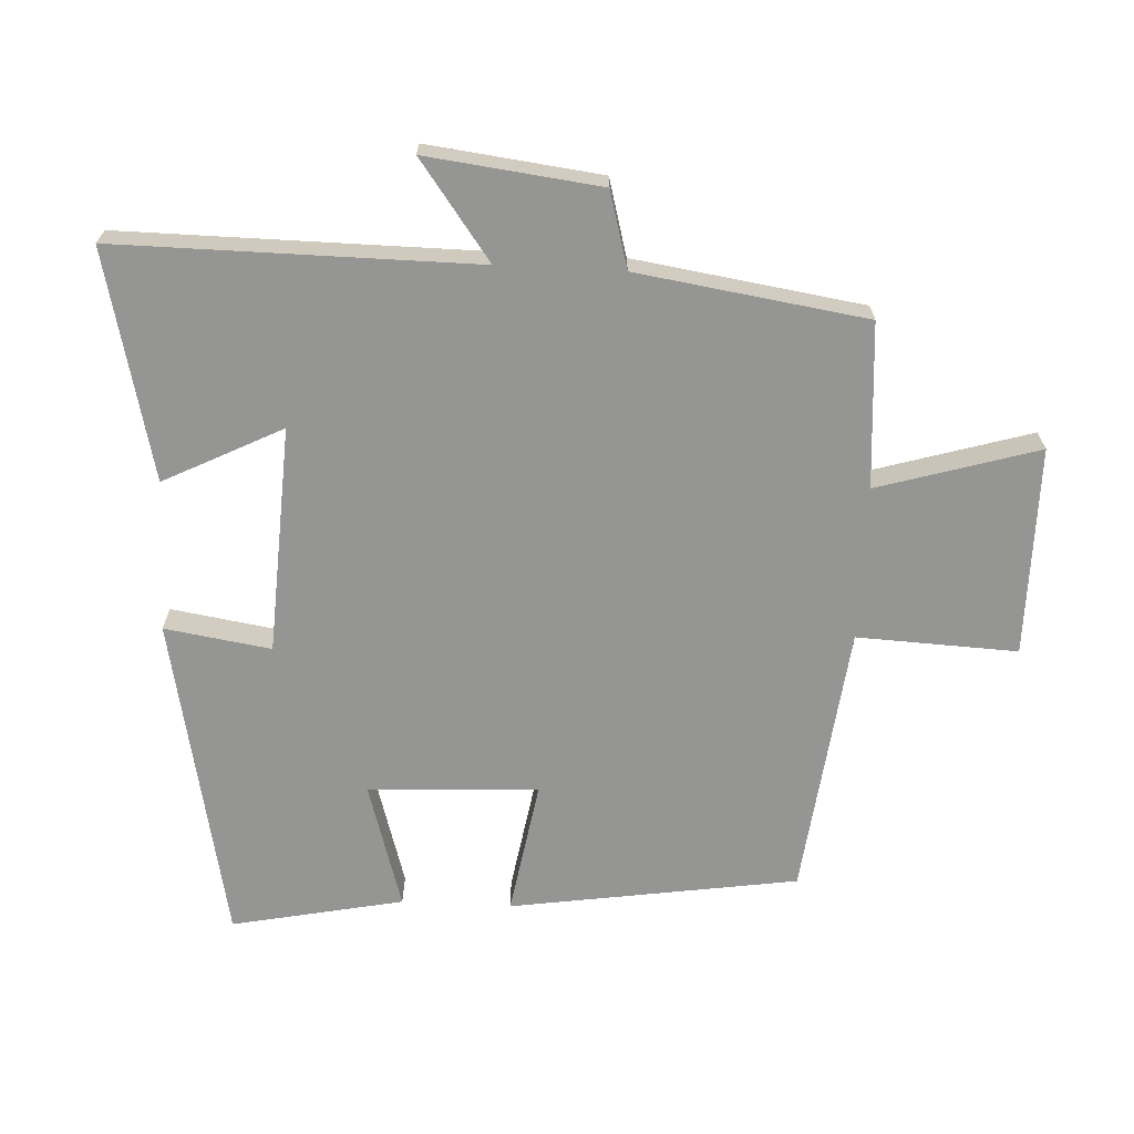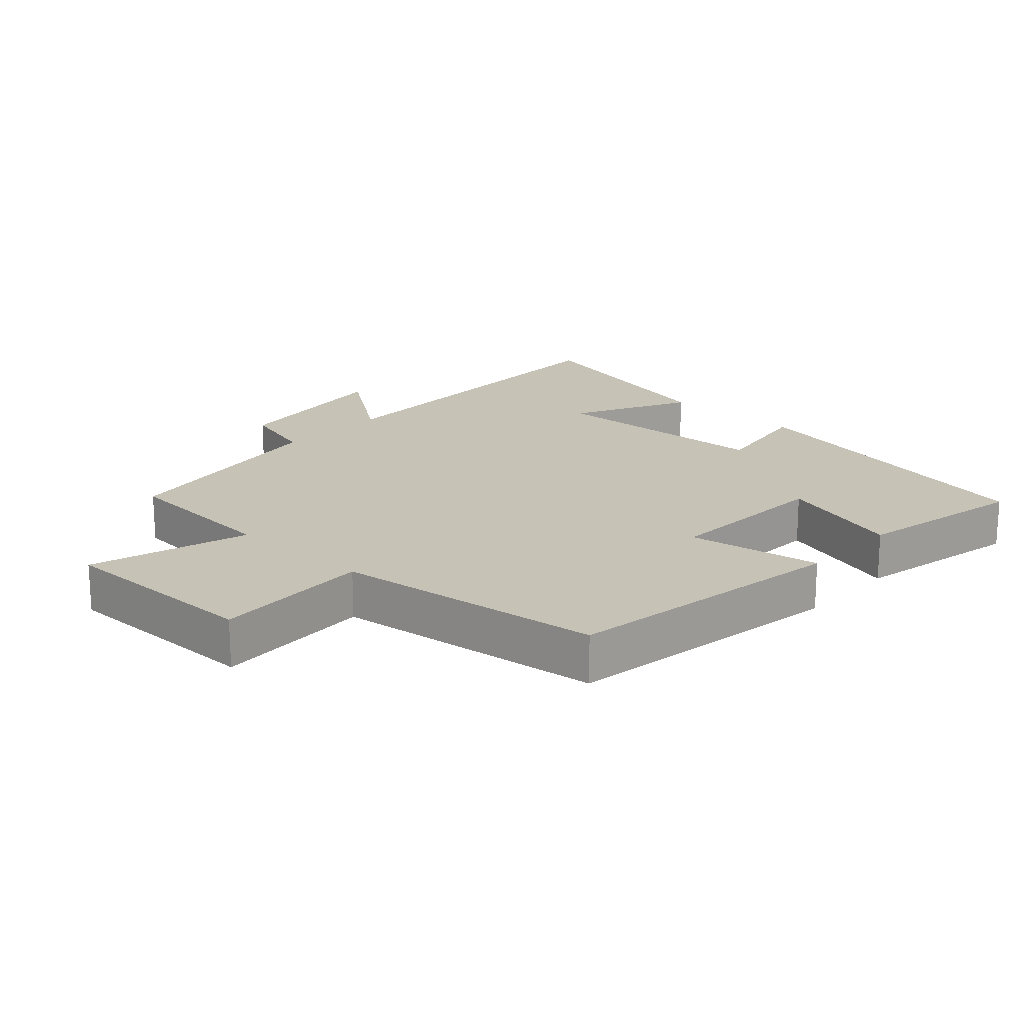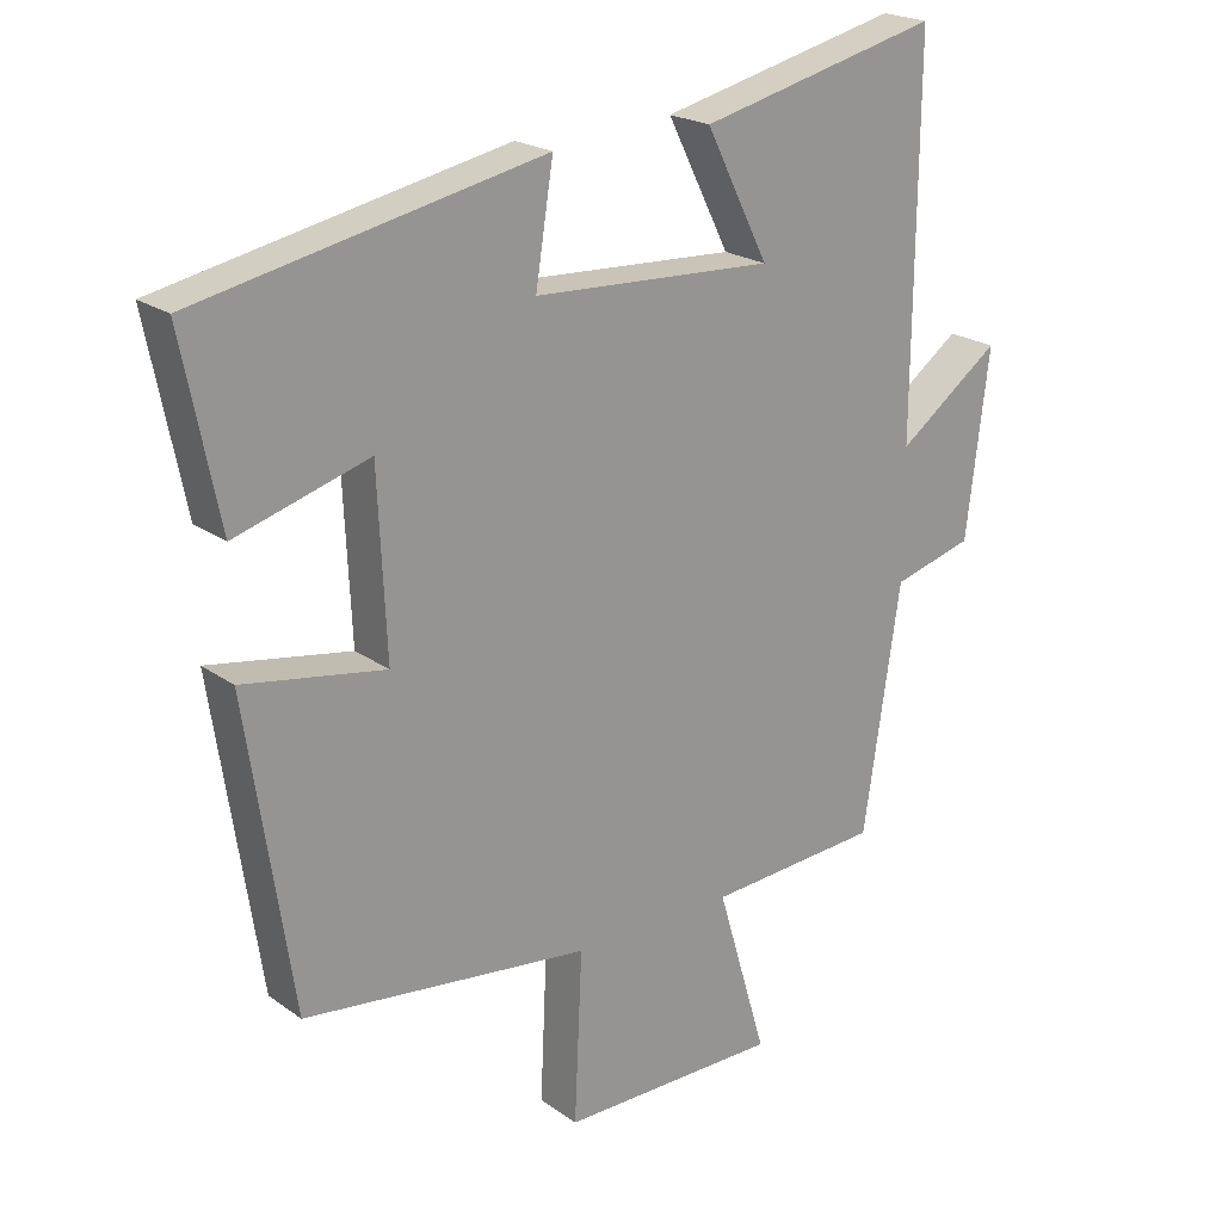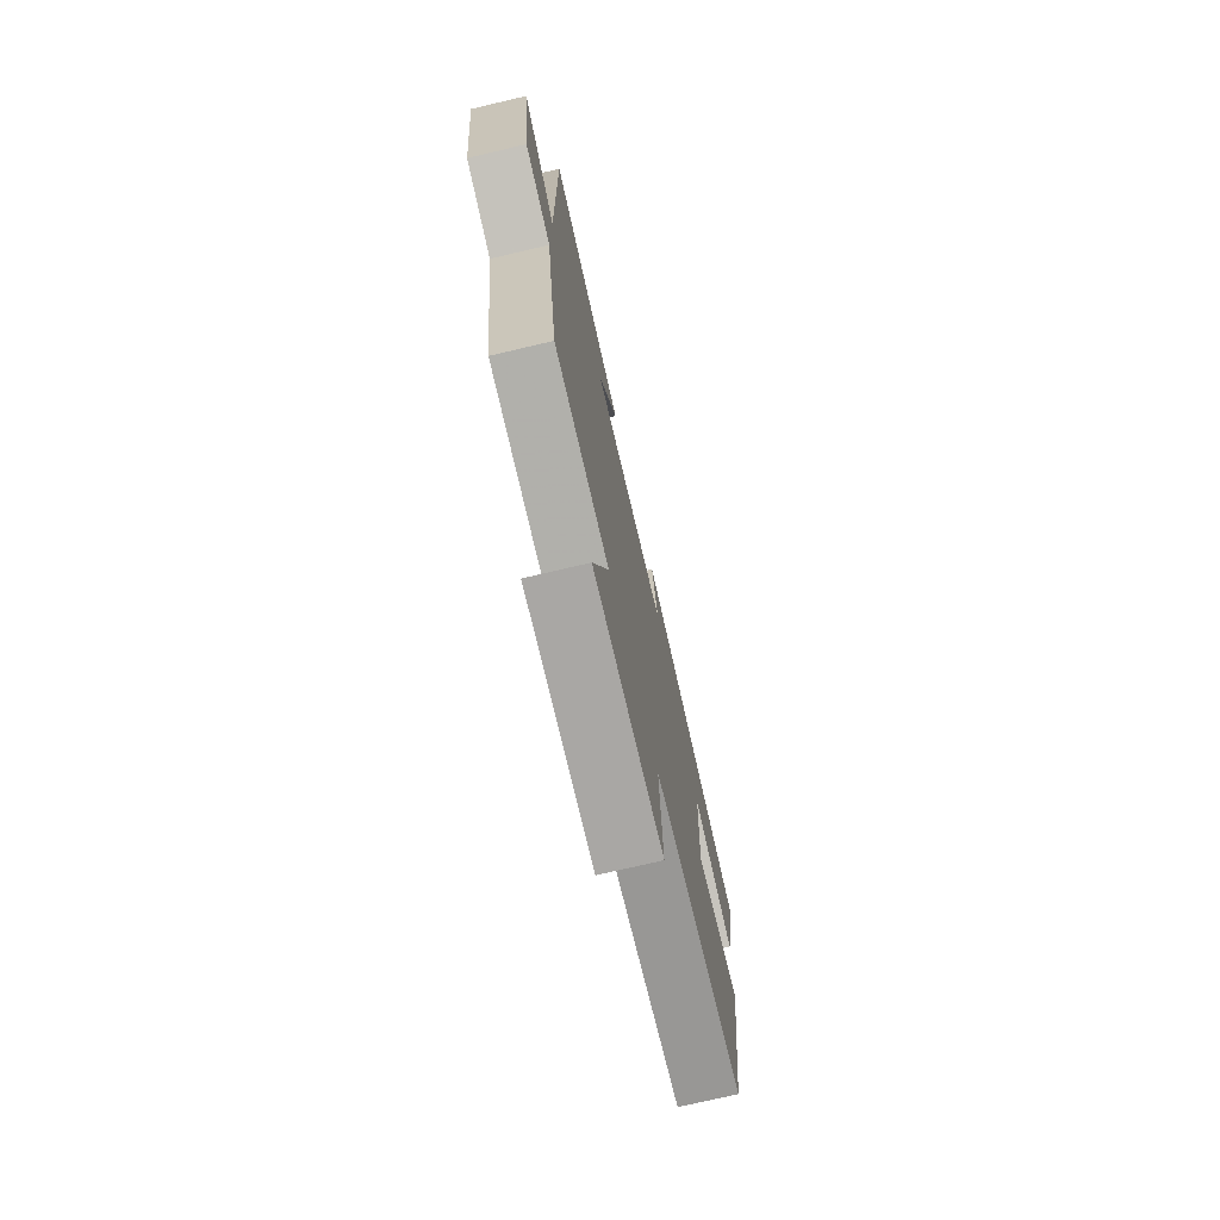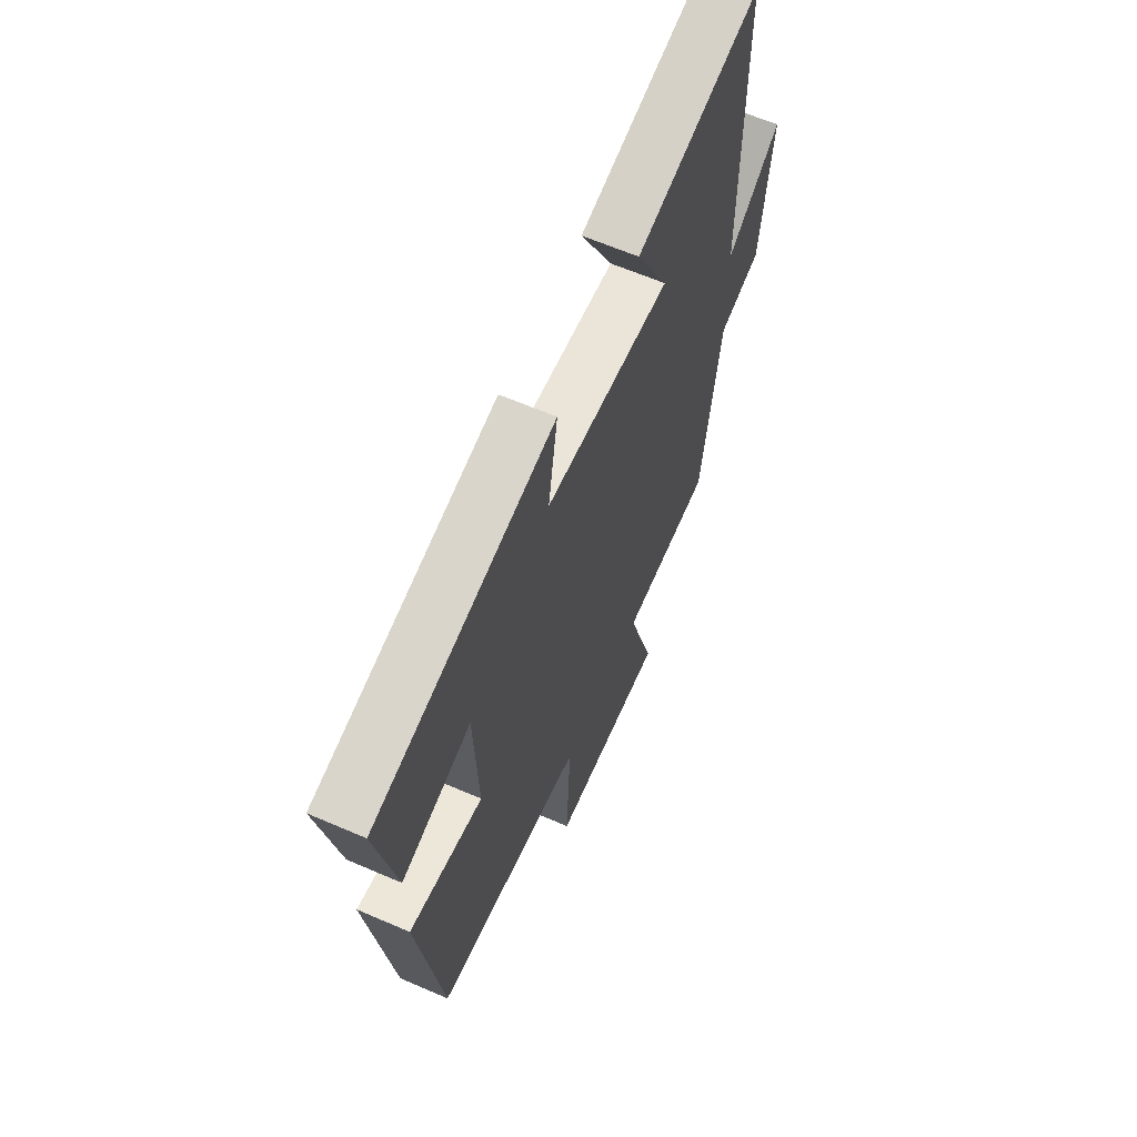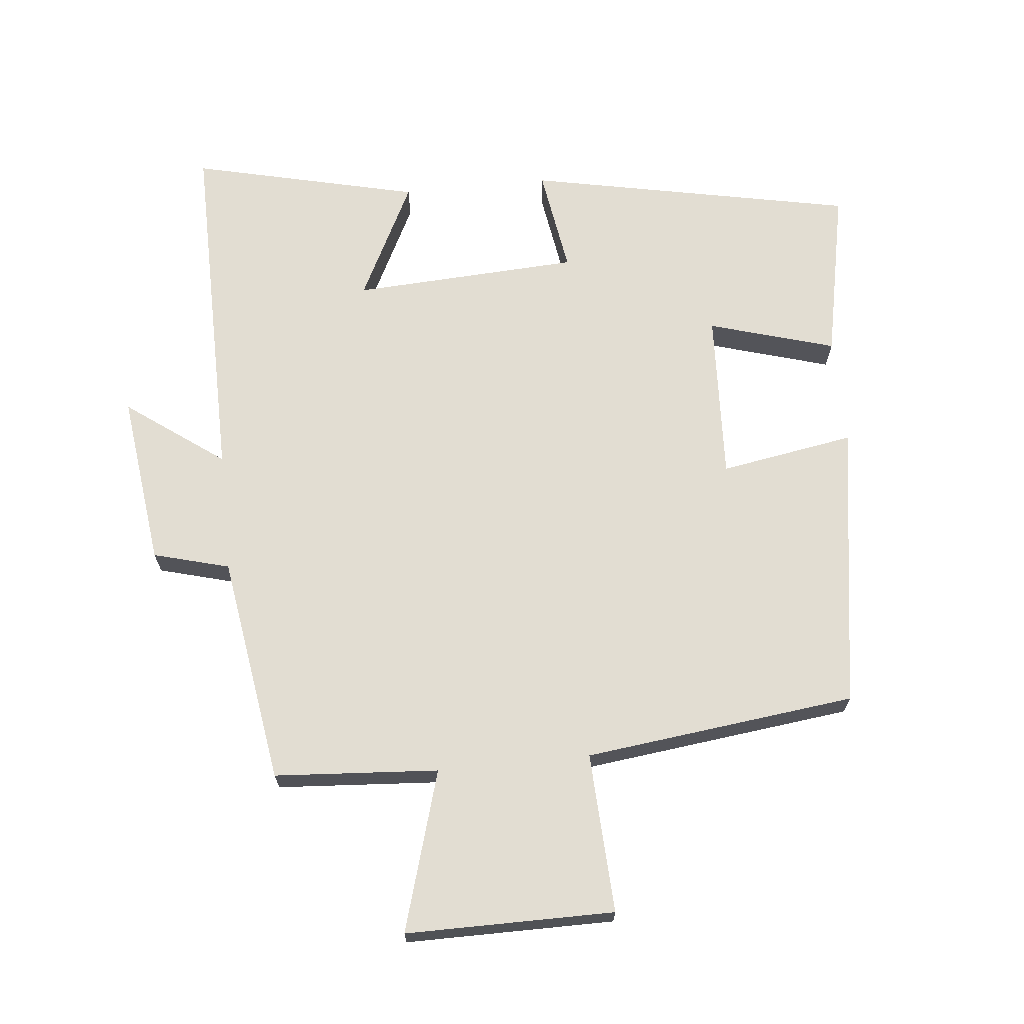
<metadata>
{"format":"obj","ext":"obj","renderer":"f3d","projection":"perspective","resolution":1024,"background":"white","views":[{"elev":-67.4,"azim":87.2,"up":"+Y"},{"elev":19.2,"azim":-137.4,"up":"+Y"},{"elev":21.4,"azim":-38.8,"up":"+Z"},{"elev":-74.7,"azim":103.2,"up":"+Z"},{"elev":62.7,"azim":-66.3,"up":"+Z"},{"elev":68.3,"azim":174.2,"up":"+Y"}]}
</metadata>
<code>
v 0.448 0.07 -0.483
v 0.202 0.07 -0.5
v 0.273 0.07 -0.74
v -0.039 0.07 -0.74
v -0.028 0.07 -0.5
v -0.435 0.07 -0.451
v -0.5 0.07 -0.02
v -0.299 0.07 -0.054
v -0.311 0.07 0.2
v -0.5 0.07 0.144
v -0.552 0.07 0.401
v -0.063 0.07 0.5
v -0.088 0.07 0.341
v 0.252 0.07 0.323
v 0.163 0.07 0.5
v 0.504 0.07 0.581
v 0.5 0.07 0.044
v 0.646 0.07 0.151
v 0.614 0.07 -0.109
v 0.5 0.07 -0.14
v 0.448 0 -0.483
v 0.202 0 -0.5
v 0.273 0 -0.74
v -0.039 0 -0.74
v -0.028 0 -0.5
v -0.435 0 -0.451
v -0.5 0 -0.02
v -0.299 0 -0.054
v -0.311 0 0.2
v -0.5 0 0.144
v -0.552 0 0.401
v -0.063 0 0.5
v -0.088 0 0.341
v 0.252 0 0.323
v 0.163 0 0.5
v 0.504 0 0.581
v 0.5 0 0.044
v 0.646 0 0.151
v 0.614 0 -0.109
v 0.5 0 -0.14
f 17 18 19 20
f 17 20 1 2
f 14 15 16 17
f 13 14 17 2
f 10 11 12 13
f 9 10 13
f 8 9 13 2
f 5 6 7 8
f 5 8 2 3
f 3 4 5
f 40 39 38 37
f 22 21 40 37
f 37 36 35 34
f 22 37 34 33
f 33 32 31 30
f 33 30 29
f 22 33 29 28
f 28 27 26 25
f 23 22 28 25
f 25 24 23
f 1 21 22 2
f 2 22 23 3
f 3 23 24 4
f 4 24 25 5
f 5 25 26 6
f 6 26 27 7
f 7 27 28 8
f 8 28 29 9
f 9 29 30 10
f 10 30 31 11
f 11 31 32 12
f 12 32 33 13
f 13 33 34 14
f 14 34 35 15
f 15 35 36 16
f 16 36 37 17
f 17 37 38 18
f 18 38 39 19
f 19 39 40 20
f 20 40 21 1

</code>
